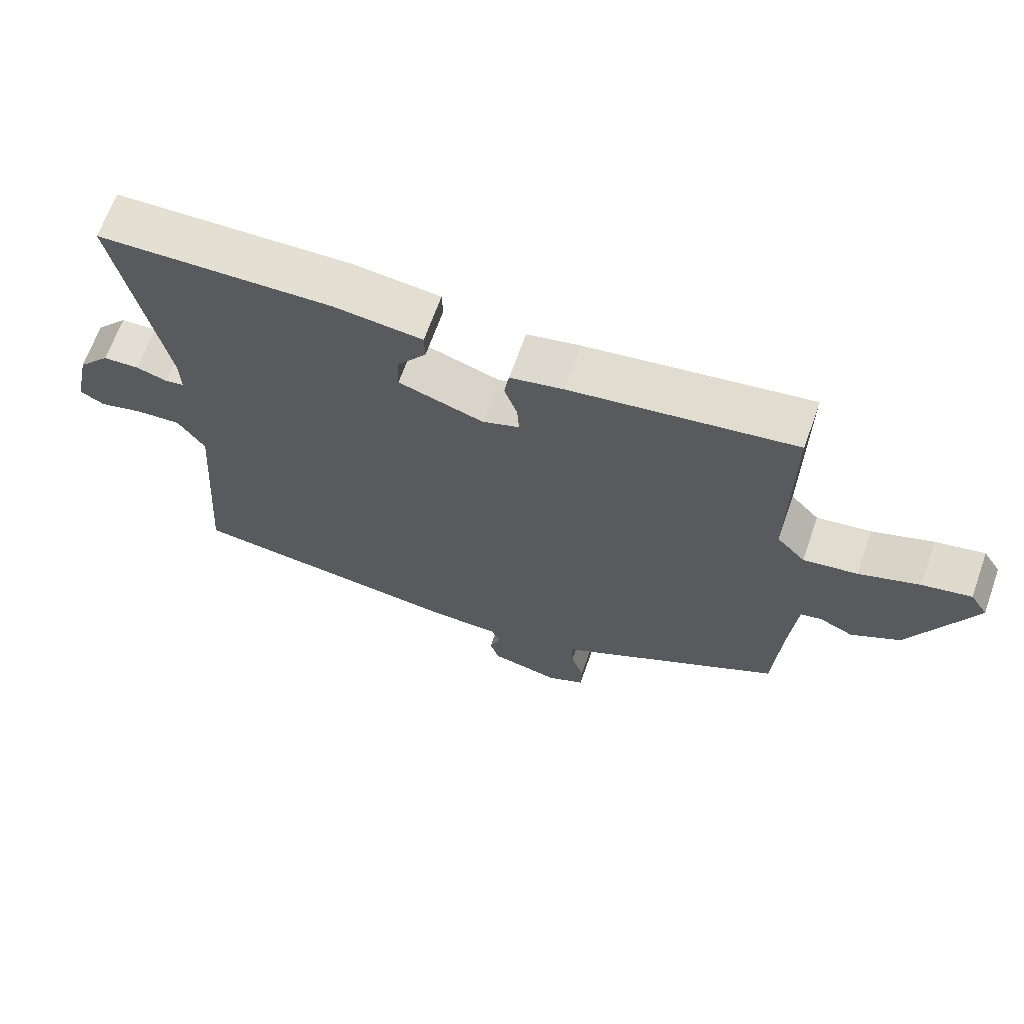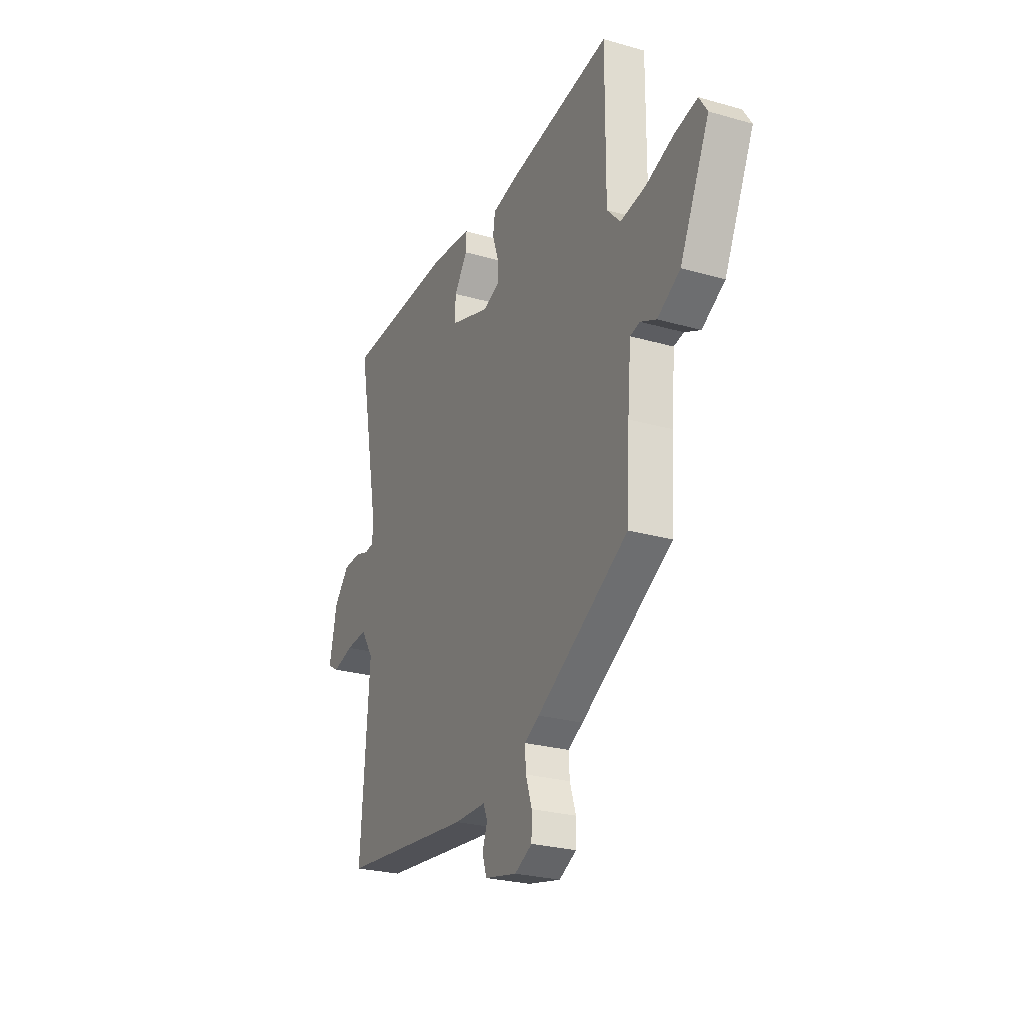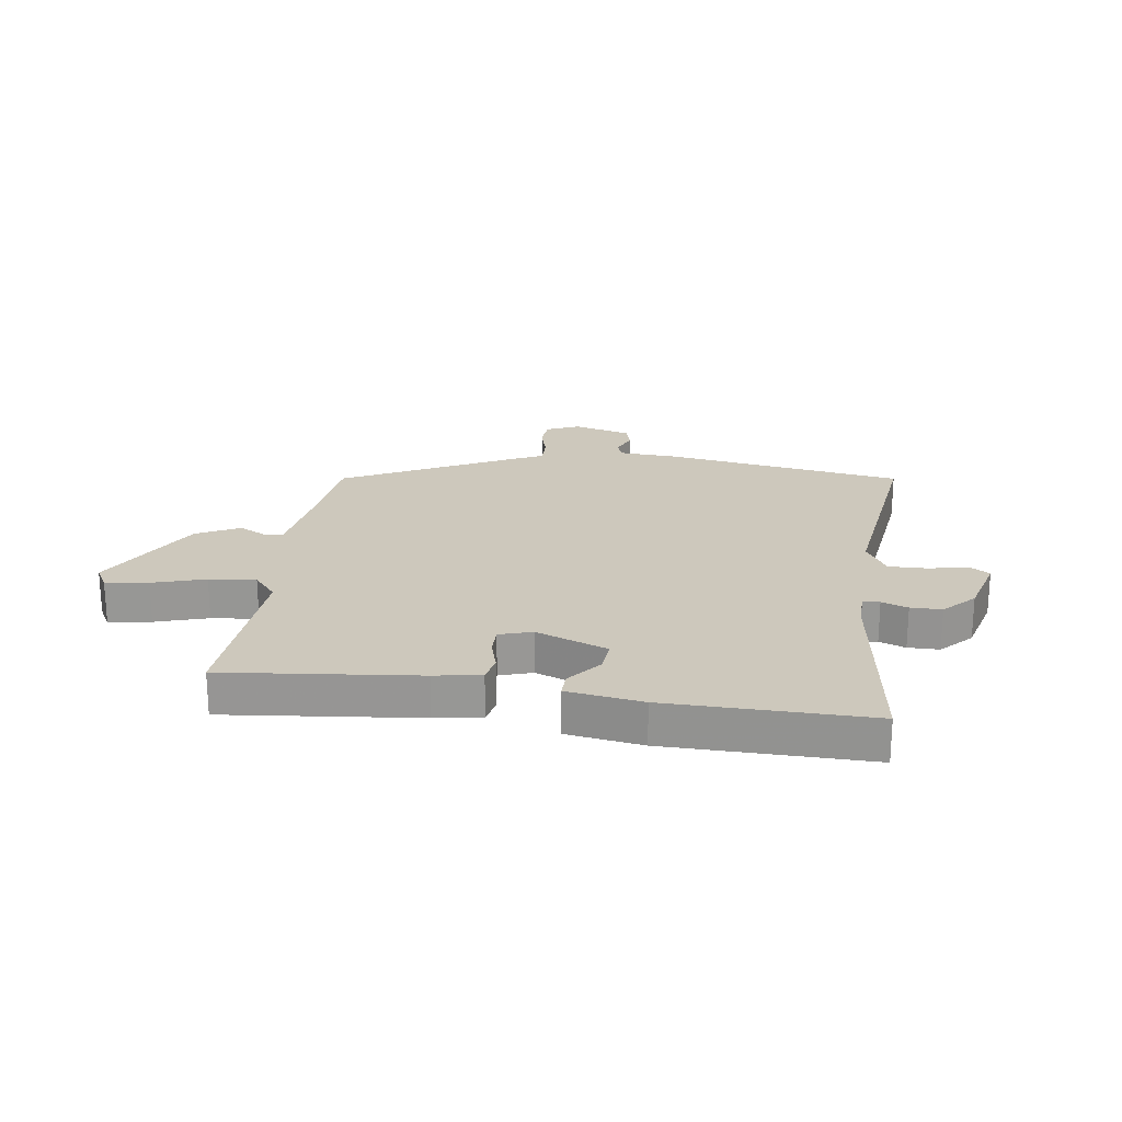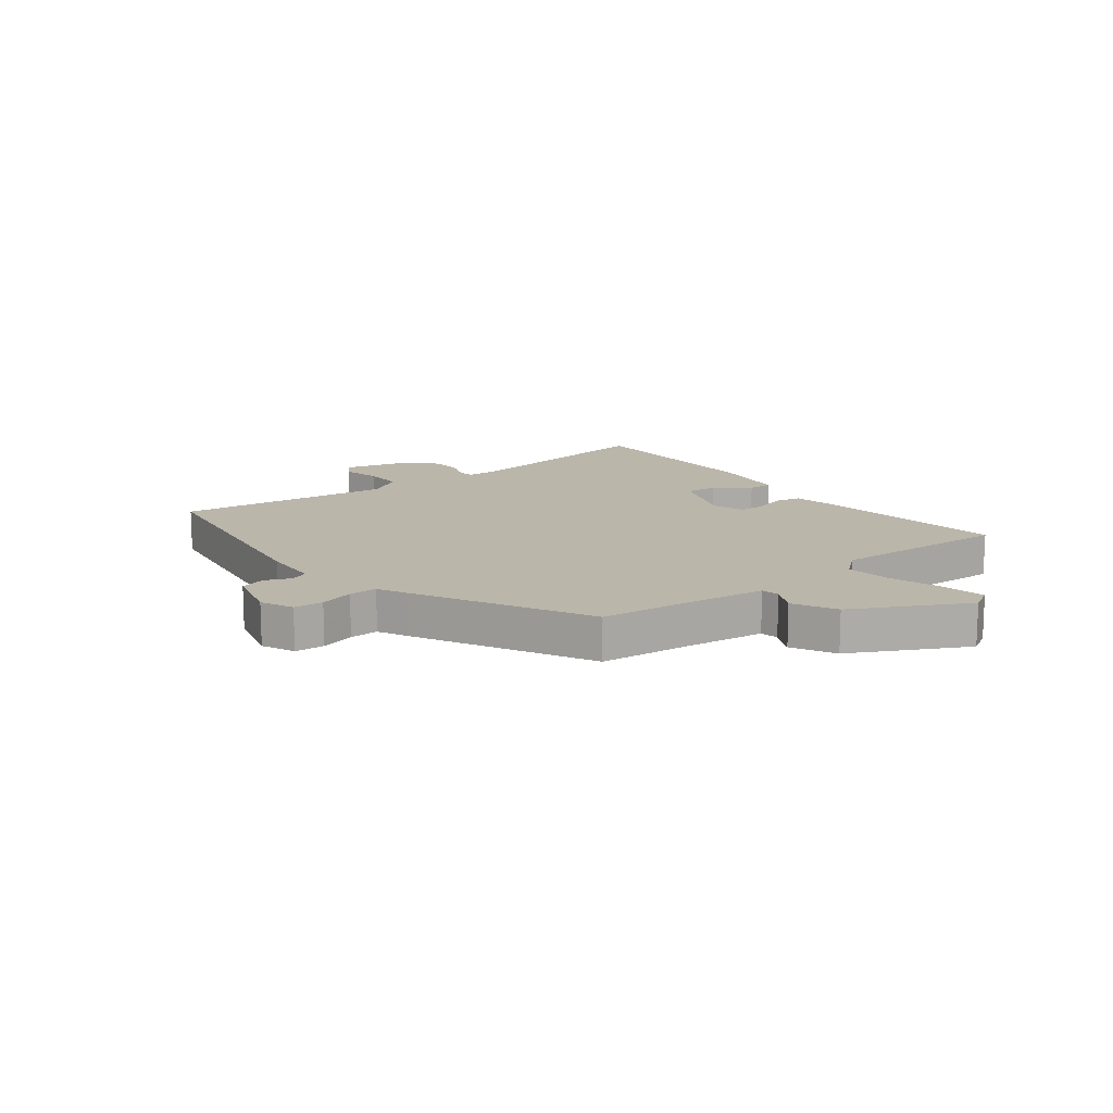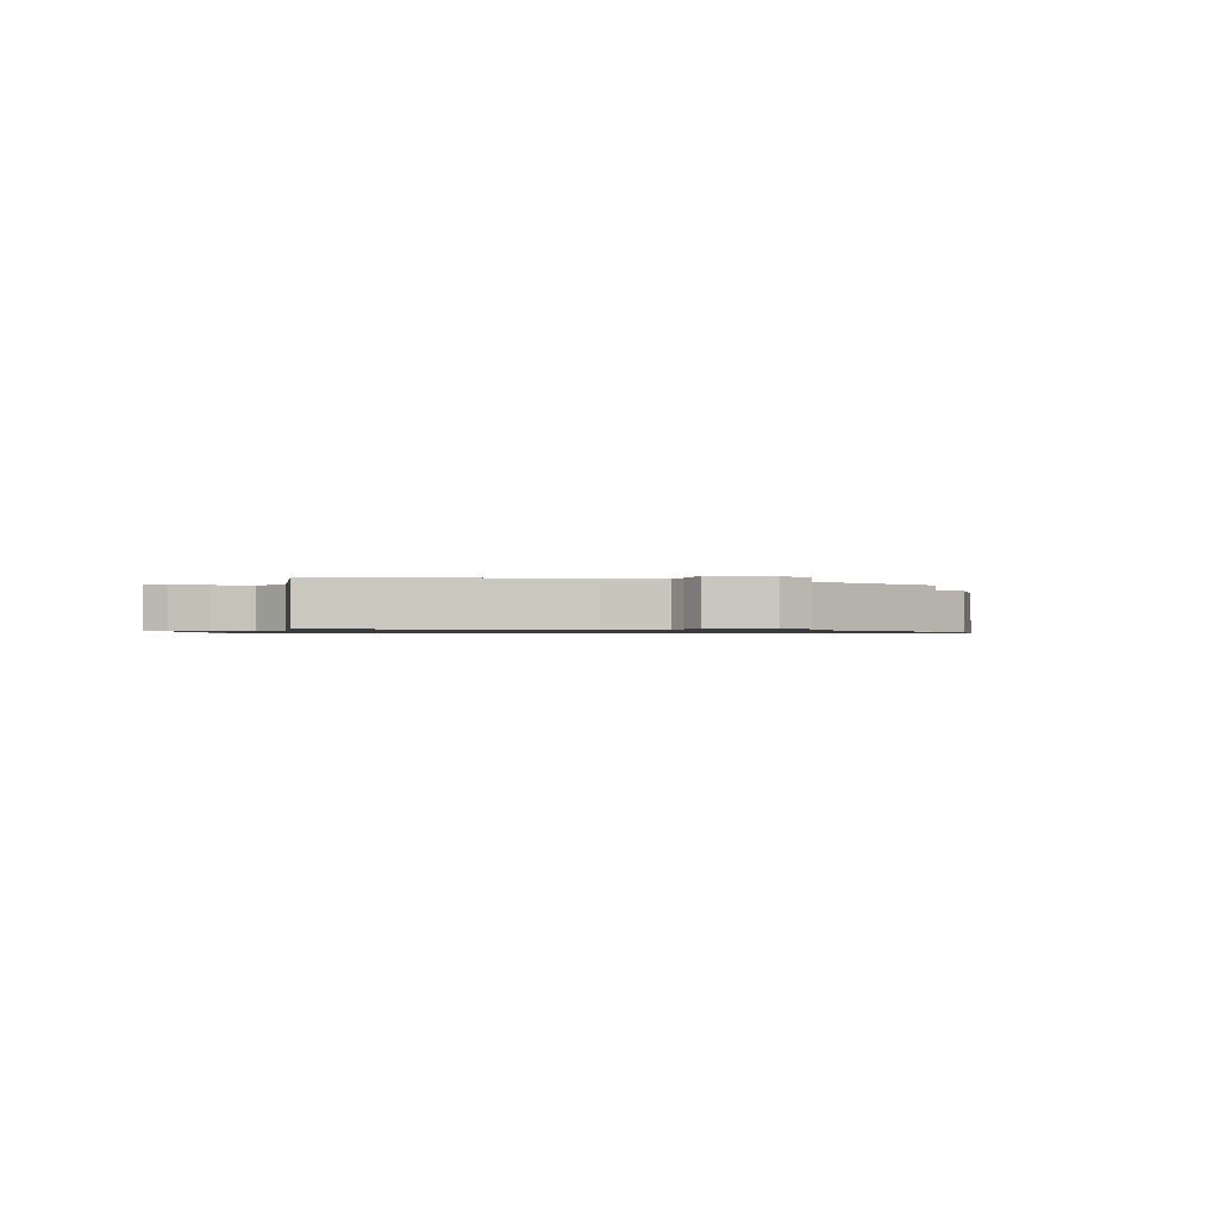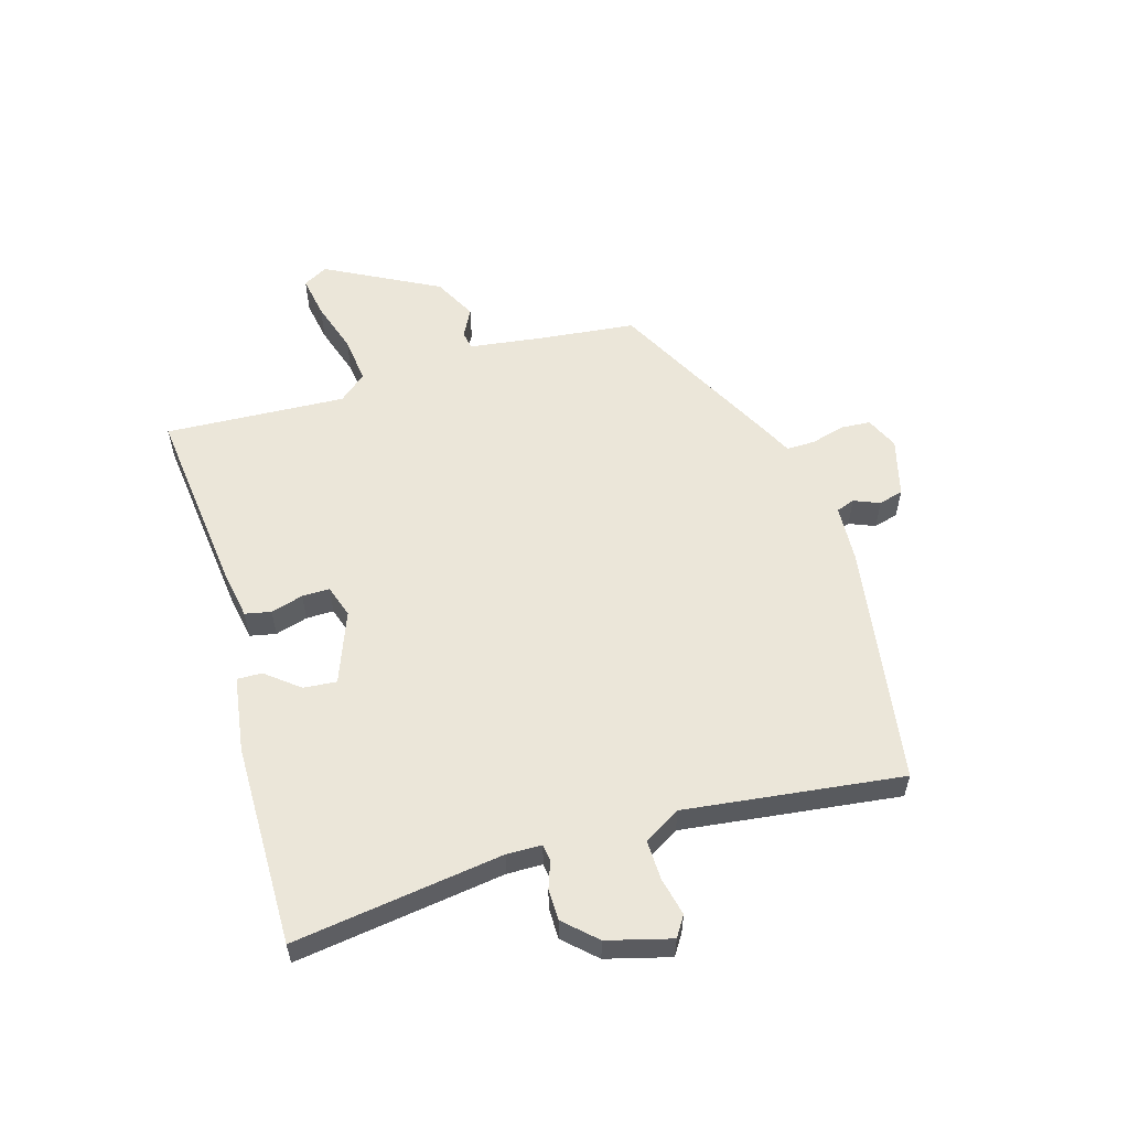
<metadata>
{"format":"obj","ext":"obj","renderer":"f3d","projection":"perspective","resolution":1024,"background":"white","views":[{"elev":66.9,"azim":-160.4,"up":"+Z"},{"elev":-25.9,"azim":-114.5,"up":"+Z"},{"elev":22.1,"azim":11.1,"up":"+Y"},{"elev":14.1,"azim":-125.1,"up":"+Y"},{"elev":-0.9,"azim":166.8,"up":"+Y"},{"elev":56.4,"azim":76.3,"up":"+Y"}]}
</metadata>
<code>
v -0.464 0.07 0.551
v -0.134 0.07 0.498
v -0.055 0.07 0.48
v -0.048 0.07 0.435
v -0.067 0.07 0.38
v -0.07 0.07 0.333
v -0.015 0.07 0.312
v 0.111 0.07 0.353
v 0.109 0.07 0.41
v 0.066 0.07 0.469
v 0.067 0.07 0.512
v 0.198 0.07 0.525
v 0.547 0.07 0.511
v 0.479 0.07 0.155
v 0.477 0.07 0.095
v 0.506 0.07 0.09
v 0.552 0.07 0.104
v 0.606 0.07 0.101
v 0.654 0.07 0.045
v 0.678 0.07 -0.066
v 0.642 0.07 -0.087
v 0.577 0.07 -0.069
v 0.509 0.07 -0.064
v 0.469 0.07 -0.125
v 0.497 0.07 -0.5
v 0.078 0.07 -0.545
v -0.022 0.07 -0.546
v -0.035 0.07 -0.577
v -0.019 0.07 -0.622
v -0.033 0.07 -0.664
v -0.135 0.07 -0.686
v -0.19 0.07 -0.658
v -0.191 0.07 -0.607
v -0.172 0.07 -0.549
v -0.169 0.07 -0.5
v -0.216 0.07 -0.474
v -0.505 0.07 -0.305
v -0.515 0.07 -0.138
v -0.526 0.07 -0.01
v -0.557 0.07 -0.003
v -0.607 0.07 -0.026
v -0.679 0.07 0.016
v -0.772 0.07 0.215
v -0.746 0.07 0.256
v -0.674 0.07 0.24
v -0.585 0.07 0.207
v -0.505 0.07 0.194
v -0.463 0.07 0.239
v -0.464 0 0.551
v -0.134 0 0.498
v -0.055 0 0.48
v -0.048 0 0.435
v -0.067 0 0.38
v -0.07 0 0.333
v -0.015 0 0.312
v 0.111 0 0.353
v 0.109 0 0.41
v 0.066 0 0.469
v 0.067 0 0.512
v 0.198 0 0.525
v 0.547 0 0.511
v 0.479 0 0.155
v 0.477 0 0.095
v 0.506 0 0.09
v 0.552 0 0.104
v 0.606 0 0.101
v 0.654 0 0.045
v 0.678 0 -0.066
v 0.642 0 -0.087
v 0.577 0 -0.069
v 0.509 0 -0.064
v 0.469 0 -0.125
v 0.497 0 -0.5
v 0.078 0 -0.545
v -0.022 0 -0.546
v -0.035 0 -0.577
v -0.019 0 -0.622
v -0.033 0 -0.664
v -0.135 0 -0.686
v -0.19 0 -0.658
v -0.191 0 -0.607
v -0.172 0 -0.549
v -0.169 0 -0.5
v -0.216 0 -0.474
v -0.505 0 -0.305
v -0.515 0 -0.138
v -0.526 0 -0.01
v -0.557 0 -0.003
v -0.607 0 -0.026
v -0.679 0 0.016
v -0.772 0 0.215
v -0.746 0 0.256
v -0.674 0 0.24
v -0.585 0 0.207
v -0.505 0 0.194
v -0.463 0 0.239
f 43 44 45 46
f 43 46 47
f 40 41 42 43
f 39 40 43 47
f 38 39 47 48
f 35 36 37 38
f 31 32 33 34
f 31 34 35
f 28 29 30 31
f 27 28 31 35
f 24 25 26 27
f 23 24 27 35
f 19 20 21 22
f 19 22 23
f 16 17 18 19
f 15 16 19 23
f 11 12 13 14
f 9 10 11 14
f 8 9 14 15
f 7 8 15 23
f 2 3 4 5
f 48 1 2 5
f 48 5 6
f 23 35 38 48
f 6 7 23 48
f 94 93 92 91
f 95 94 91
f 91 90 89 88
f 95 91 88 87
f 96 95 87 86
f 86 85 84 83
f 82 81 80 79
f 83 82 79
f 79 78 77 76
f 83 79 76 75
f 75 74 73 72
f 83 75 72 71
f 70 69 68 67
f 71 70 67
f 67 66 65 64
f 71 67 64 63
f 62 61 60 59
f 62 59 58 57
f 63 62 57 56
f 71 63 56 55
f 53 52 51 50
f 53 50 49 96
f 54 53 96
f 96 86 83 71
f 96 71 55 54
f 1 49 50 2
f 2 50 51 3
f 3 51 52 4
f 4 52 53 5
f 5 53 54 6
f 6 54 55 7
f 7 55 56 8
f 8 56 57 9
f 9 57 58 10
f 10 58 59 11
f 11 59 60 12
f 12 60 61 13
f 13 61 62 14
f 14 62 63 15
f 15 63 64 16
f 16 64 65 17
f 17 65 66 18
f 18 66 67 19
f 19 67 68 20
f 20 68 69 21
f 21 69 70 22
f 22 70 71 23
f 23 71 72 24
f 24 72 73 25
f 25 73 74 26
f 26 74 75 27
f 27 75 76 28
f 28 76 77 29
f 29 77 78 30
f 30 78 79 31
f 31 79 80 32
f 32 80 81 33
f 33 81 82 34
f 34 82 83 35
f 35 83 84 36
f 36 84 85 37
f 37 85 86 38
f 38 86 87 39
f 39 87 88 40
f 40 88 89 41
f 41 89 90 42
f 42 90 91 43
f 43 91 92 44
f 44 92 93 45
f 45 93 94 46
f 46 94 95 47
f 47 95 96 48
f 48 96 49 1

</code>
